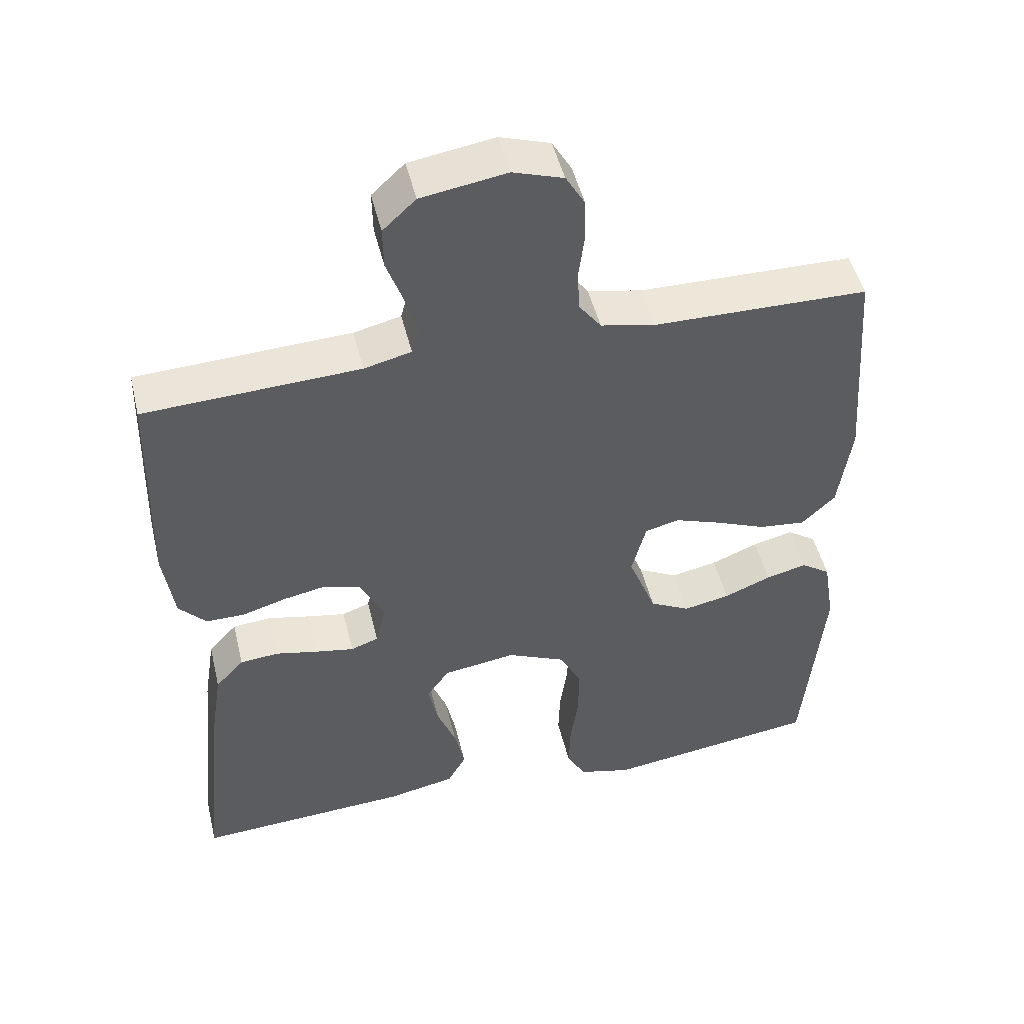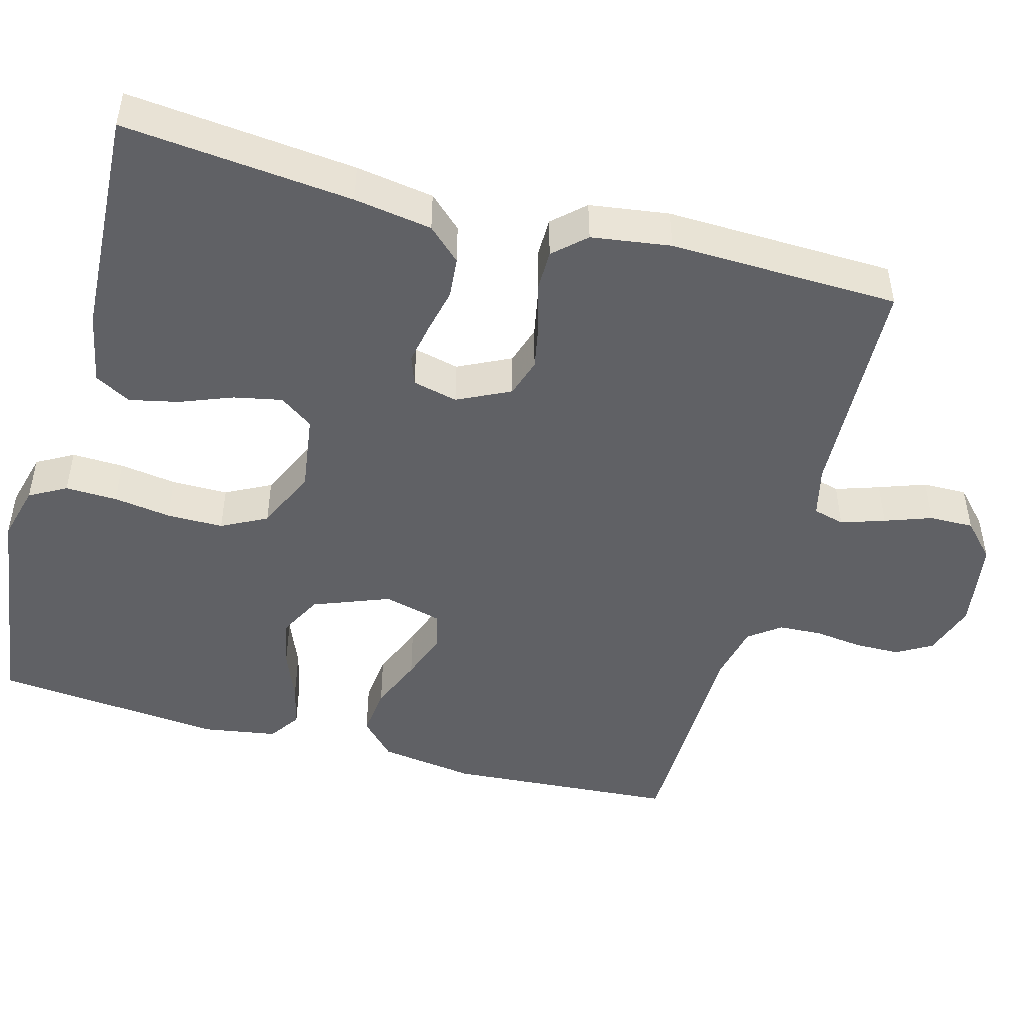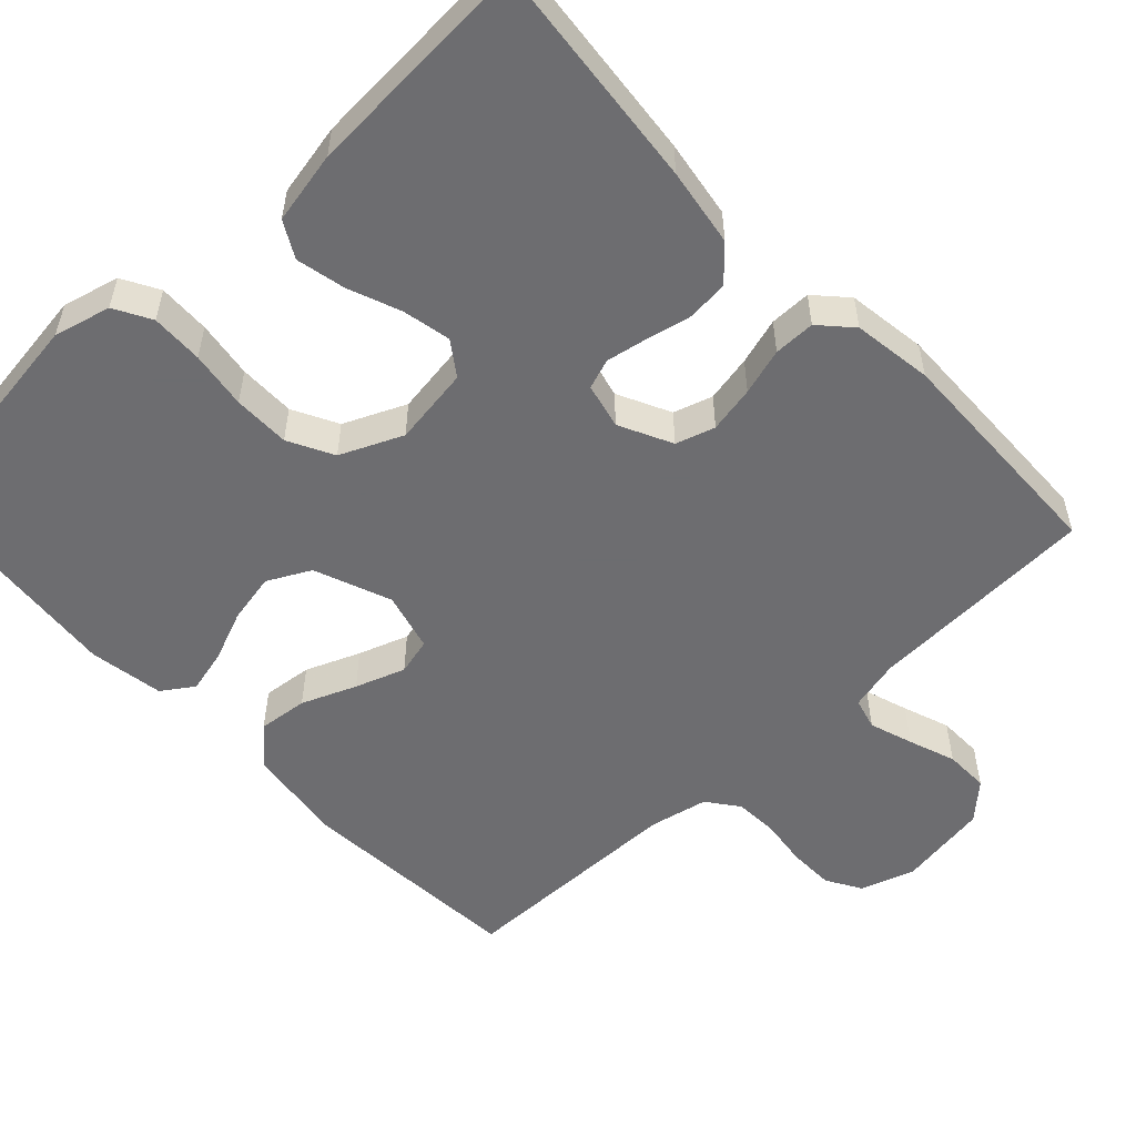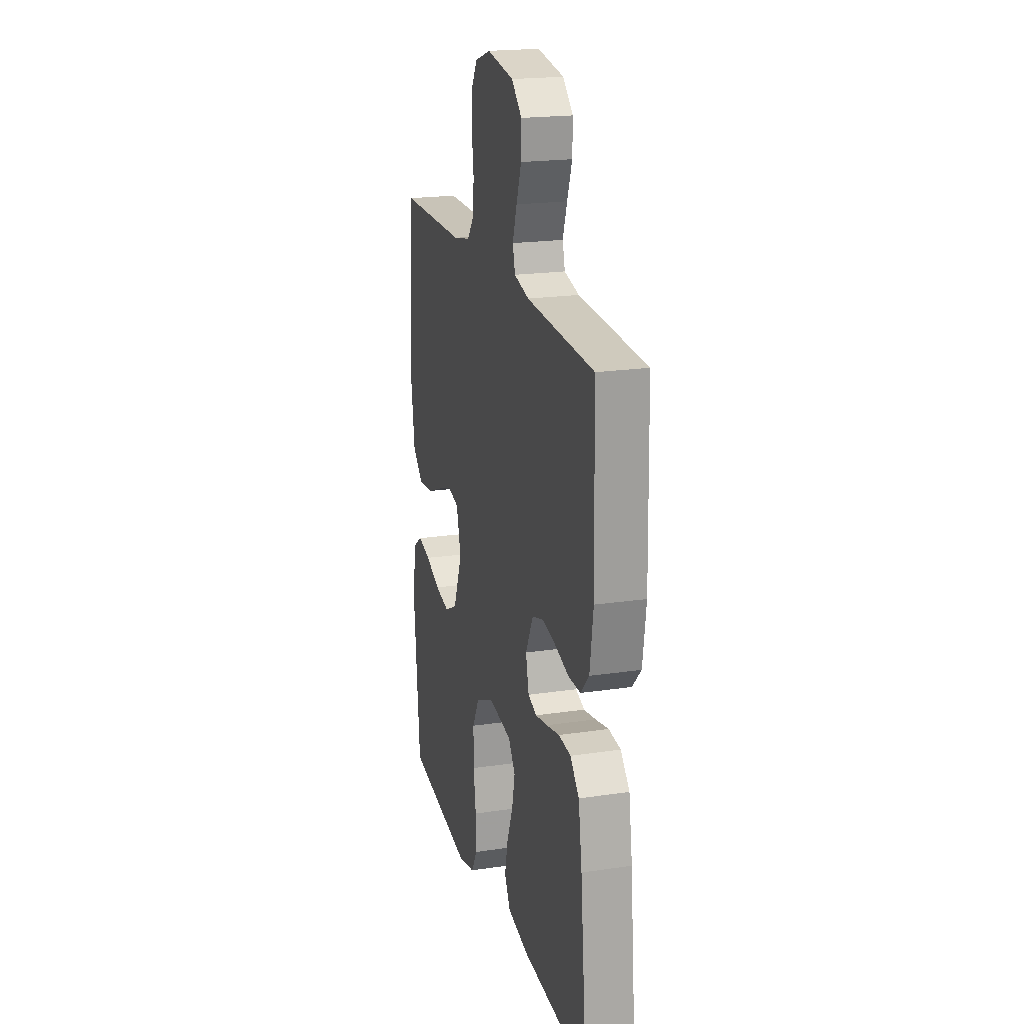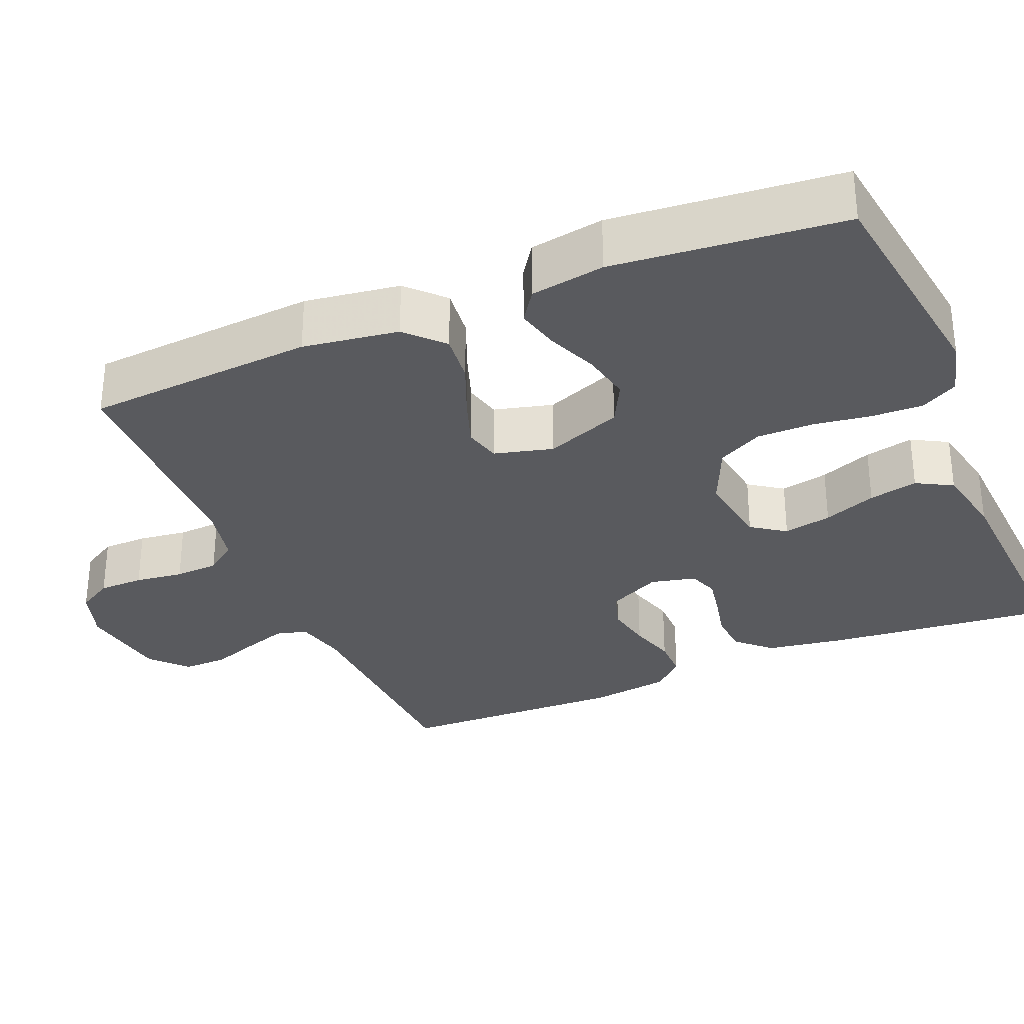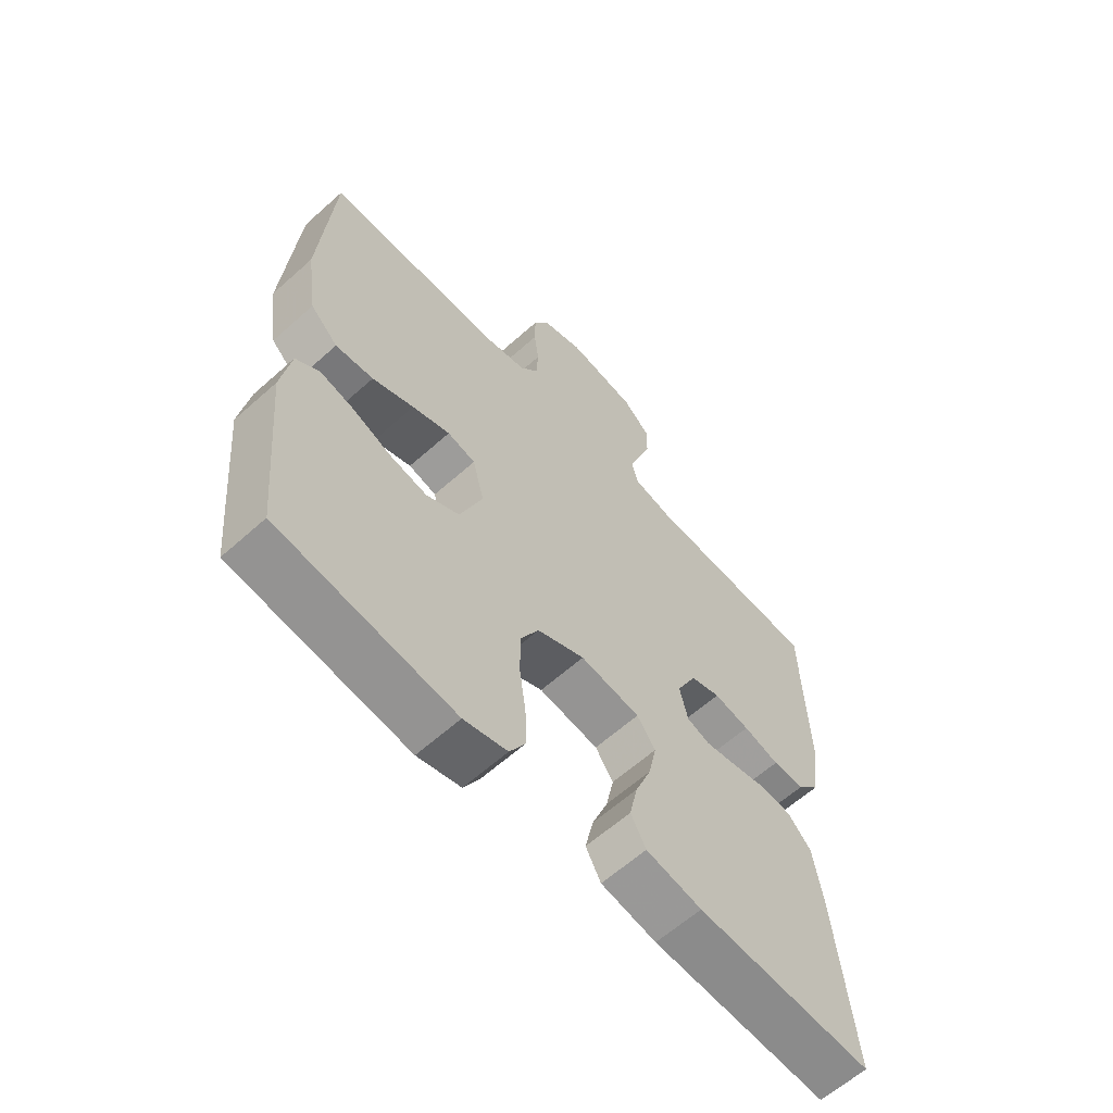
<metadata>
{"format":"obj","ext":"obj","renderer":"f3d","projection":"perspective","resolution":1024,"background":"white","views":[{"elev":48.6,"azim":-13.5,"up":"+Z"},{"elev":-47.8,"azim":-105.4,"up":"+Y"},{"elev":-54.1,"azim":-136.8,"up":"+Y"},{"elev":20.4,"azim":-105.2,"up":"+Z"},{"elev":-31.5,"azim":112.8,"up":"+Y"},{"elev":-61.8,"azim":132.3,"up":"+Z"}]}
</metadata>
<code>
v -0.5 0.07 0.5
v -0.2 0.07 0.514
v -0.134 0.07 0.53
v -0.123 0.07 0.571
v -0.142 0.07 0.628
v -0.164 0.07 0.689
v -0.165 0.07 0.747
v -0.119 0.07 0.79
v 0 0.07 0.809
v 0.07 0.07 0.786
v 0.097 0.07 0.74
v 0.098 0.07 0.681
v 0.09 0.07 0.618
v 0.093 0.07 0.561
v 0.124 0.07 0.52
v 0.2 0.07 0.504
v 0.5 0.07 0.5
v 0.522 0.07 0.2
v 0.504 0.07 0.075
v 0.457 0.07 0.03
v 0.392 0.07 0.037
v 0.321 0.07 0.066
v 0.256 0.07 0.089
v 0.208 0.07 0.077
v 0.188 0.07 0
v 0.227 0.07 -0.1
v 0.283 0.07 -0.129
v 0.348 0.07 -0.116
v 0.414 0.07 -0.089
v 0.471 0.07 -0.075
v 0.512 0.07 -0.103
v 0.528 0.07 -0.2
v 0.5 0.07 -0.5
v 0.2 0.07 -0.541
v 0.126 0.07 -0.522
v 0.099 0.07 -0.474
v 0.101 0.07 -0.406
v 0.112 0.07 -0.331
v 0.112 0.07 -0.257
v 0.081 0.07 -0.198
v 0 0.07 -0.162
v -0.102 0.07 -0.177
v -0.133 0.07 -0.221
v -0.12 0.07 -0.284
v -0.093 0.07 -0.353
v -0.079 0.07 -0.417
v -0.105 0.07 -0.464
v -0.2 0.07 -0.483
v -0.5 0.07 -0.5
v -0.47 0.07 -0.2
v -0.454 0.07 -0.098
v -0.414 0.07 -0.055
v -0.36 0.07 -0.05
v -0.301 0.07 -0.063
v -0.247 0.07 -0.073
v -0.208 0.07 -0.059
v -0.194 0.07 0
v -0.228 0.07 0.069
v -0.279 0.07 0.085
v -0.34 0.07 0.073
v -0.401 0.07 0.055
v -0.455 0.07 0.055
v -0.493 0.07 0.096
v -0.508 0.07 0.2
v -0.5 0 0.5
v -0.2 0 0.514
v -0.134 0 0.53
v -0.123 0 0.571
v -0.142 0 0.628
v -0.164 0 0.689
v -0.165 0 0.747
v -0.119 0 0.79
v 0 0 0.809
v 0.07 0 0.786
v 0.097 0 0.74
v 0.098 0 0.681
v 0.09 0 0.618
v 0.093 0 0.561
v 0.124 0 0.52
v 0.2 0 0.504
v 0.5 0 0.5
v 0.522 0 0.2
v 0.504 0 0.075
v 0.457 0 0.03
v 0.392 0 0.037
v 0.321 0 0.066
v 0.256 0 0.089
v 0.208 0 0.077
v 0.188 0 0
v 0.227 0 -0.1
v 0.283 0 -0.129
v 0.348 0 -0.116
v 0.414 0 -0.089
v 0.471 0 -0.075
v 0.512 0 -0.103
v 0.528 0 -0.2
v 0.5 0 -0.5
v 0.2 0 -0.541
v 0.126 0 -0.522
v 0.099 0 -0.474
v 0.101 0 -0.406
v 0.112 0 -0.331
v 0.112 0 -0.257
v 0.081 0 -0.198
v 0 0 -0.162
v -0.102 0 -0.177
v -0.133 0 -0.221
v -0.12 0 -0.284
v -0.093 0 -0.353
v -0.079 0 -0.417
v -0.105 0 -0.464
v -0.2 0 -0.483
v -0.5 0 -0.5
v -0.47 0 -0.2
v -0.454 0 -0.098
v -0.414 0 -0.055
v -0.36 0 -0.05
v -0.301 0 -0.063
v -0.247 0 -0.073
v -0.208 0 -0.059
v -0.194 0 0
v -0.228 0 0.069
v -0.279 0 0.085
v -0.34 0 0.073
v -0.401 0 0.055
v -0.455 0 0.055
v -0.493 0 0.096
v -0.508 0 0.2
f 63 64 1 2
f 60 61 62 63
f 59 60 63 2
f 58 59 2 3
f 57 58 3 4
f 51 52 53 54
f 51 54 55
f 50 51 55
f 49 50 55 56
f 47 48 49 56
f 44 45 46 47
f 43 44 47 56
f 35 36 37 38
f 35 38 39
f 34 35 39
f 33 34 39
f 32 33 39 40
f 28 29 30 31
f 27 28 31 32
f 19 20 21 22
f 19 22 23
f 16 17 18 19
f 15 16 19 23
f 14 15 23 24
f 10 11 12 13
f 10 13 14
f 9 10 14
f 5 6 7 8
f 4 5 8 9
f 57 4 9 14
f 42 43 56 57
f 41 42 57 14
f 27 32 40 41
f 26 27 41
f 25 26 41
f 14 24 25 41
f 66 65 128 127
f 127 126 125 124
f 66 127 124 123
f 67 66 123 122
f 68 67 122 121
f 118 117 116 115
f 119 118 115
f 119 115 114
f 120 119 114 113
f 120 113 112 111
f 111 110 109 108
f 120 111 108 107
f 102 101 100 99
f 103 102 99
f 103 99 98
f 103 98 97
f 104 103 97 96
f 95 94 93 92
f 96 95 92 91
f 86 85 84 83
f 87 86 83
f 83 82 81 80
f 87 83 80 79
f 88 87 79 78
f 77 76 75 74
f 78 77 74
f 78 74 73
f 72 71 70 69
f 73 72 69 68
f 78 73 68 121
f 121 120 107 106
f 78 121 106 105
f 105 104 96 91
f 105 91 90
f 105 90 89
f 105 89 88 78
f 1 65 66 2
f 2 66 67 3
f 3 67 68 4
f 4 68 69 5
f 5 69 70 6
f 6 70 71 7
f 7 71 72 8
f 8 72 73 9
f 9 73 74 10
f 10 74 75 11
f 11 75 76 12
f 12 76 77 13
f 13 77 78 14
f 14 78 79 15
f 15 79 80 16
f 16 80 81 17
f 17 81 82 18
f 18 82 83 19
f 19 83 84 20
f 20 84 85 21
f 21 85 86 22
f 22 86 87 23
f 23 87 88 24
f 24 88 89 25
f 25 89 90 26
f 26 90 91 27
f 27 91 92 28
f 28 92 93 29
f 29 93 94 30
f 30 94 95 31
f 31 95 96 32
f 32 96 97 33
f 33 97 98 34
f 34 98 99 35
f 35 99 100 36
f 36 100 101 37
f 37 101 102 38
f 38 102 103 39
f 39 103 104 40
f 40 104 105 41
f 41 105 106 42
f 42 106 107 43
f 43 107 108 44
f 44 108 109 45
f 45 109 110 46
f 46 110 111 47
f 47 111 112 48
f 48 112 113 49
f 49 113 114 50
f 50 114 115 51
f 51 115 116 52
f 52 116 117 53
f 53 117 118 54
f 54 118 119 55
f 55 119 120 56
f 56 120 121 57
f 57 121 122 58
f 58 122 123 59
f 59 123 124 60
f 60 124 125 61
f 61 125 126 62
f 62 126 127 63
f 63 127 128 64
f 64 128 65 1

</code>
